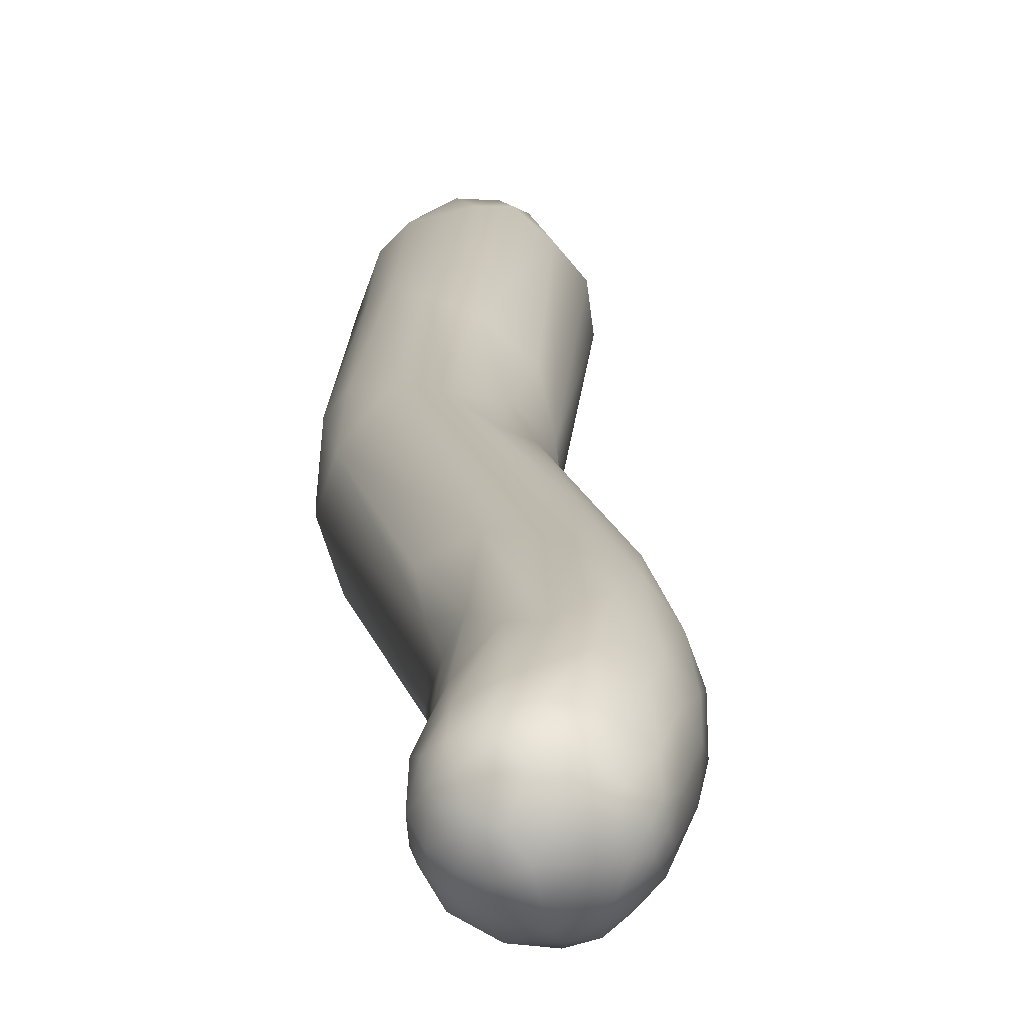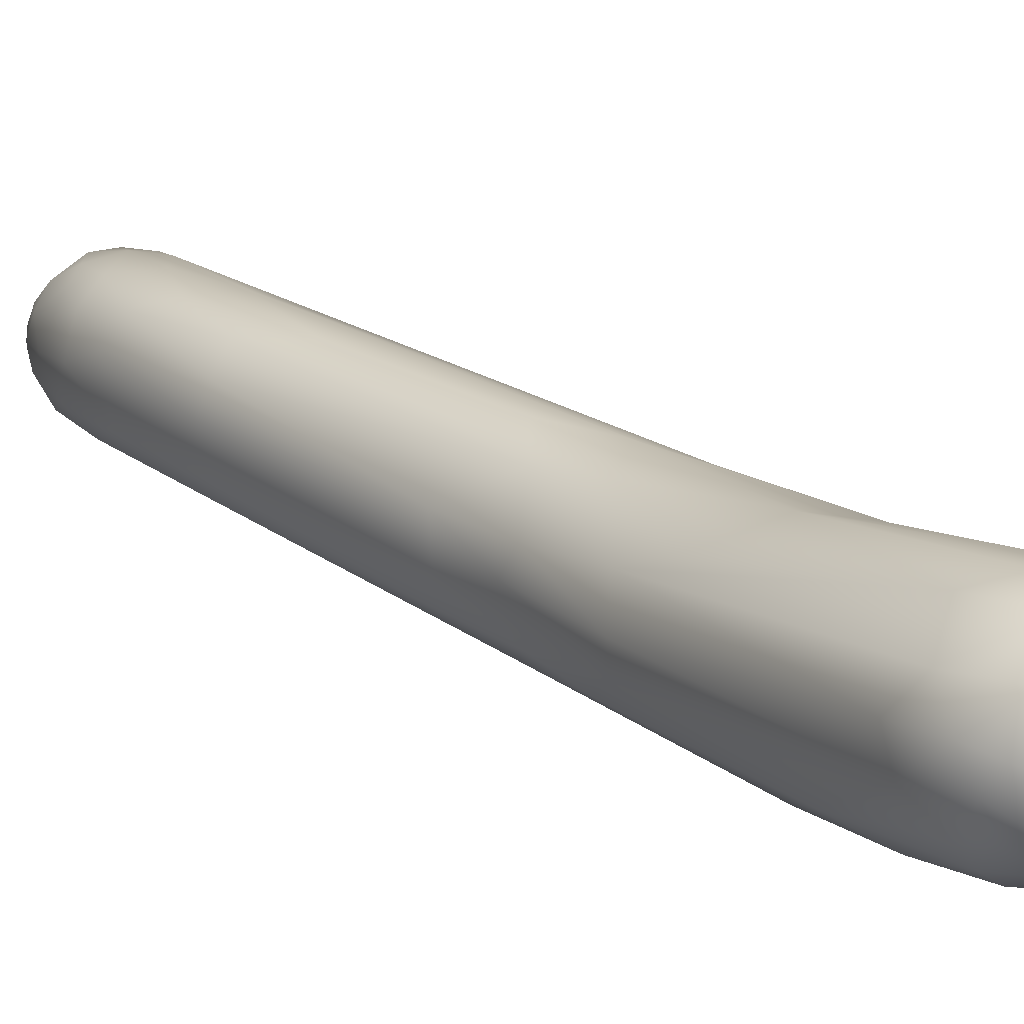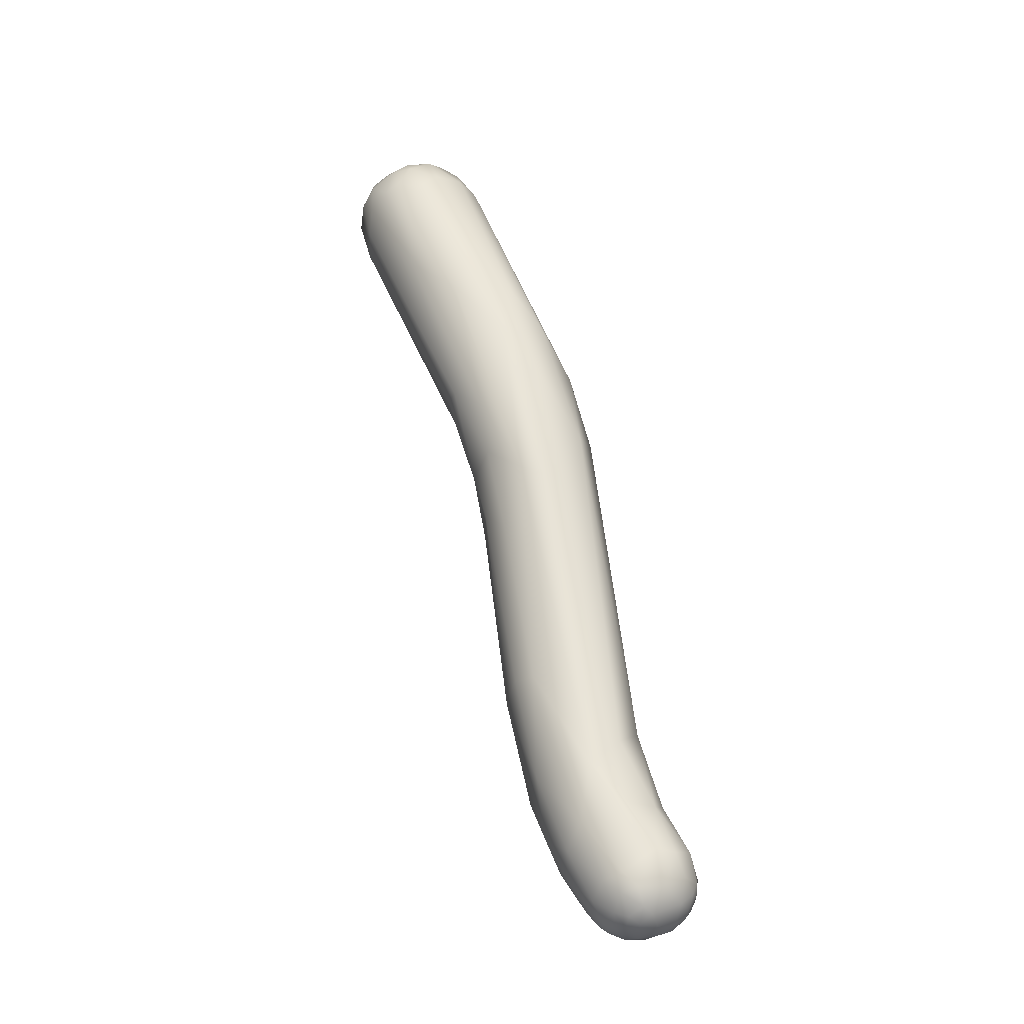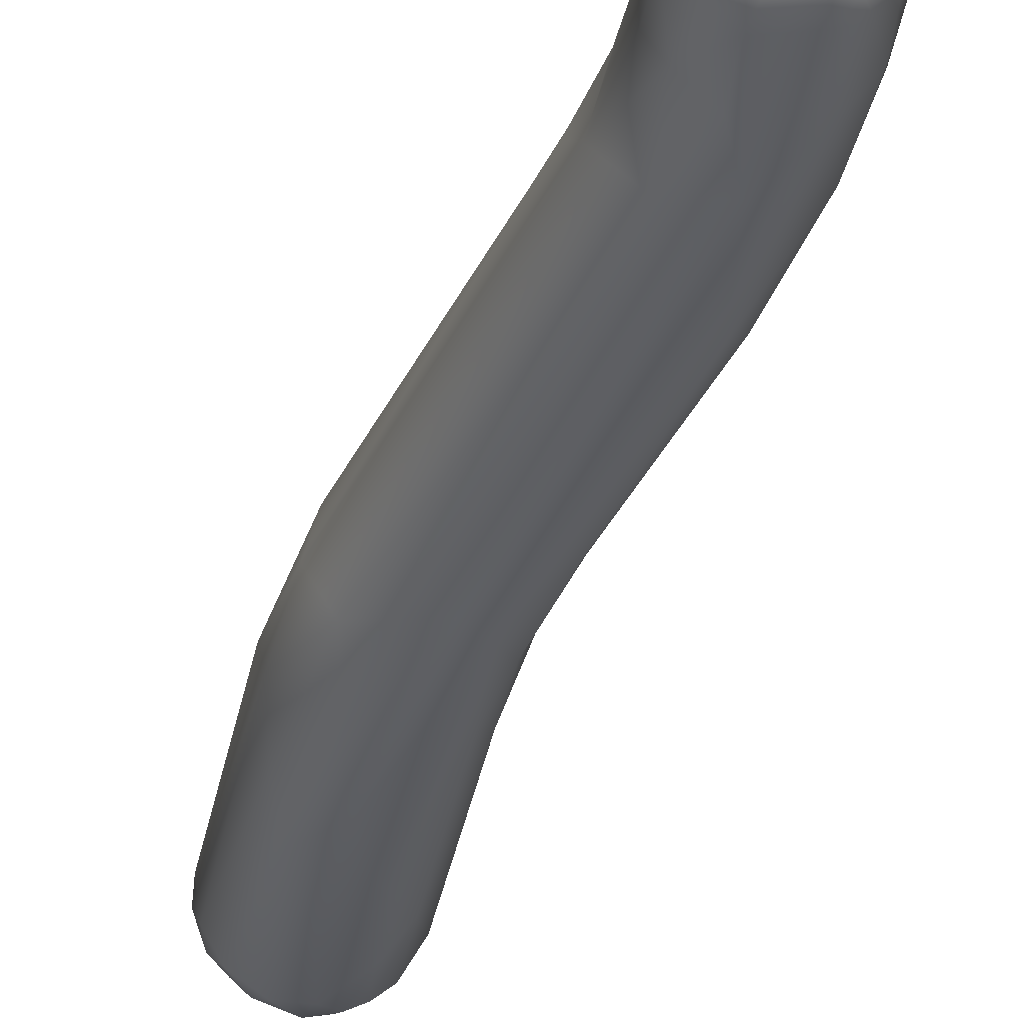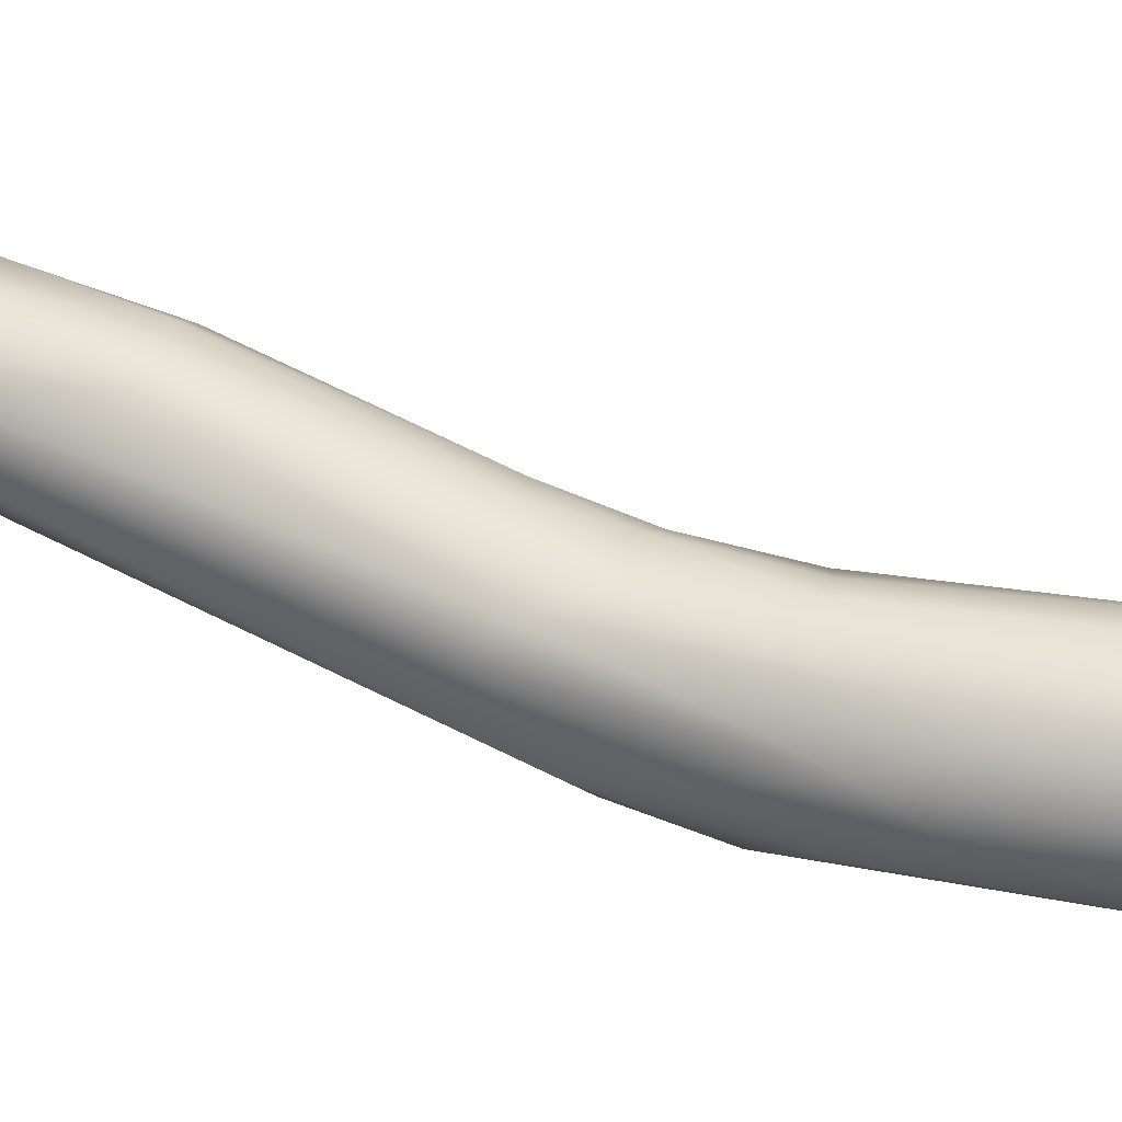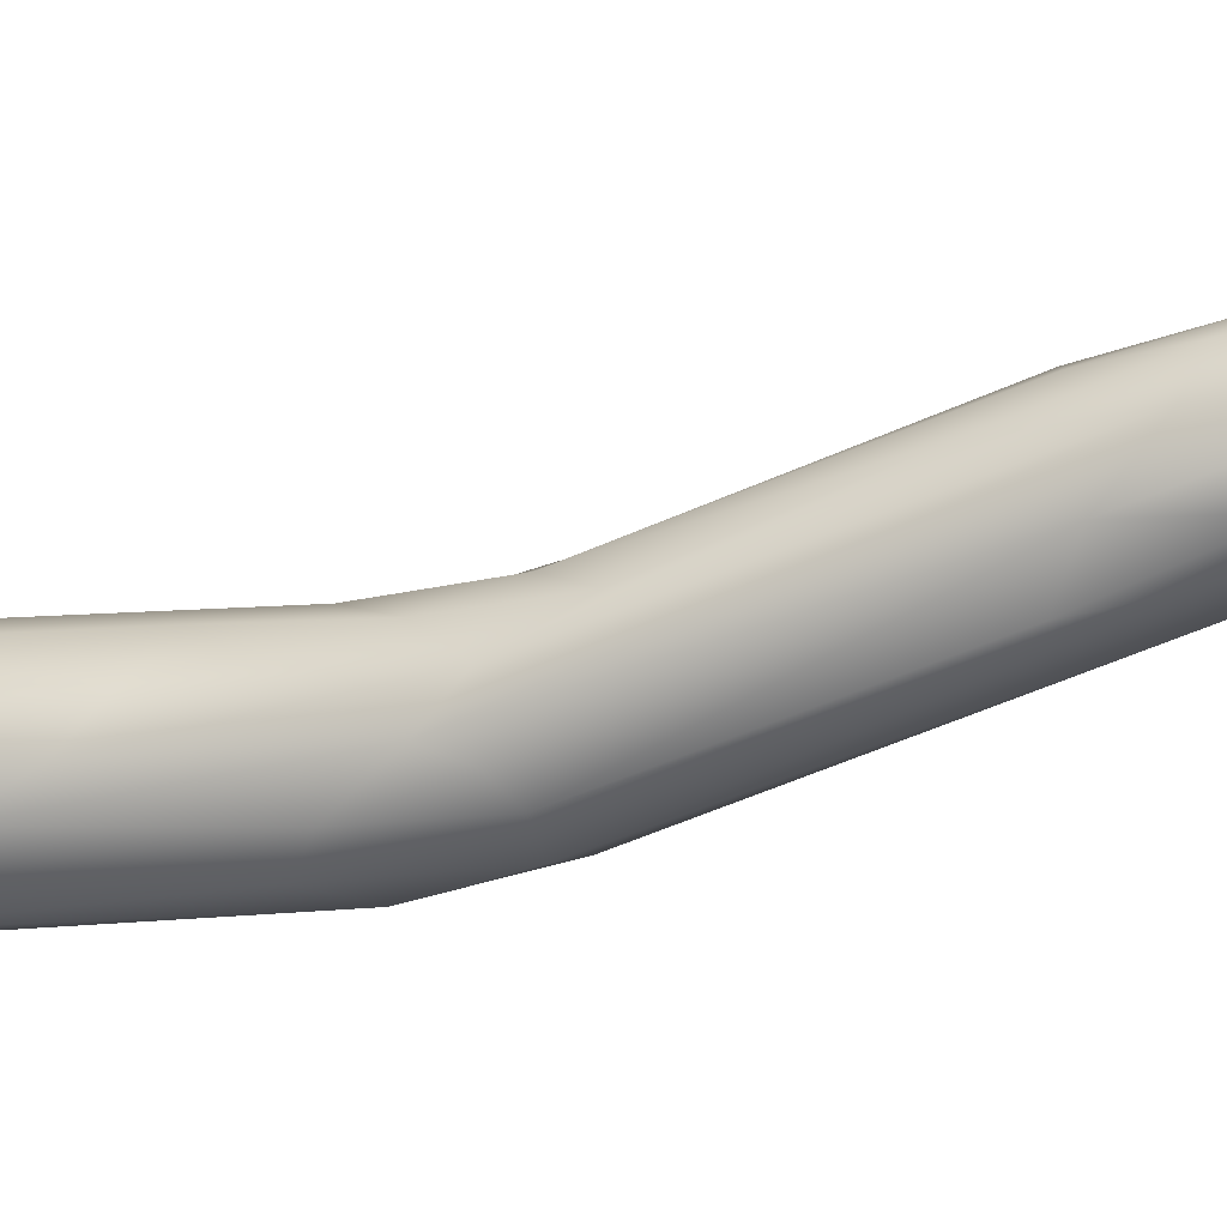
<metadata>
{"format":"obj","ext":"obj","renderer":"f3d","projection":"perspective","resolution":1024,"background":"white","views":[{"elev":34.4,"azim":163.2,"up":"+Y"},{"elev":-4.5,"azim":-50.6,"up":"+Y"},{"elev":-45.3,"azim":7.7,"up":"+Z"},{"elev":-18.9,"azim":148.4,"up":"+Y"},{"elev":-79.0,"azim":-116.2,"up":"+Y"},{"elev":69.2,"azim":70.6,"up":"+Y"}]}
</metadata>
<code>
v -22.06 -148.6 1110
v -22.2 -148.3 1109
v -22.04 -149 1108
v -21.43 -147.2 1109
v -20.91 -146.9 1110
v -22.42 -149.3 1109
v -22.01 -149.9 1110
v -22.17 -150.2 1110
v -21.68 -150.7 1110
v -20.07 -146.6 1110
v -21.47 -147.5 1110
v -20.88 -147.2 1111
v -20.32 -147.8 1111
v -19.95 -147 1111
v -21.17 -148.3 1111
v -20.89 -149.3 1112
v -21.47 -149.4 1111
v -21.15 -150.1 1111
v -20.57 -149.8 1112
v -21.19 -150.7 1111
v -19.47 -147.5 1111
v -20.35 -148.4 1112
v -19.97 -149.2 1112
v -19.51 -148.4 1112
v -21.87 -149.9 1108
v -21.65 -150.9 1110
v -21.66 -150.8 1109
v -21.04 -151.2 1109
v -20.53 -151.4 1109
v -20.3 -150.6 1111
v -20.84 -151.3 1110
v -20.27 -151.2 1111
v -19.69 -150.8 1111
v -19.39 -151 1111
v -20.09 -151.5 1110
v -18.81 -147.2 1110
v -18.29 -148.5 1111
v -18.12 -147.6 1110
v -19.03 -149.6 1111
v -18.42 -150.1 1111
v -19.64 -149.9 1112
v -19.05 -150.5 1111
v -20 -151 1107
v -19.74 -151.4 1109
v -19.07 -151.3 1109
v -17.99 -149.3 1111
v -17.54 -148.8 1110
v -17.76 -149.8 1110
v -18.24 -150.7 1110
v -19.21 -146.1 1103
v -18.44 -145.6 1104
v -17.75 -145.8 1105
v -20.06 -150.3 1105
v -17.52 -146.5 1107
v -17.18 -147.2 1107
v -18.37 -150.2 1104
v -17.79 -150.6 1105
v -17.67 -144.4 1098
v -18.23 -145.8 1098
v -18.89 -146.4 1100
v -18.96 -147.5 1100
v -18.65 -148.1 1100
v -17.74 -144.8 1100
v -15.81 -144.4 1100
v -15.34 -145.4 1102
v -16.35 -149.7 1104
v -17.91 -145.1 1096
v -18.11 -146.4 1097
v -16.74 -143.5 1097
v -17.47 -147.6 1097
v -17.63 -148.4 1099
v -16.45 -144 1099
v -15.04 -144.4 1099
v -16.64 -149.6 1102
v -14.97 -146.3 1102
v -15.32 -148.8 1102
v -17.73 -146.1 1096
v -17 -146.6 1094
v -16.27 -147.7 1096
v -14.35 -144.8 1099
v -13.91 -146 1099
v -14.46 -147.3 1101
v -15.46 -148.8 1100
v -17.01 -141.6 1090
v -17.38 -142.4 1090
v -16.56 -141.7 1092
v -15.29 -147.5 1096
v -14.18 -147.2 1098
v -16.37 -140.5 1088
v -16.61 -140.7 1087
v -15.56 -140.4 1089
v -17.39 -143.1 1089
v -16.94 -144.2 1089
v -16.27 -144.6 1089
v -14.61 -141.1 1091
v -13.75 -142.1 1091
v -16.24 -140.5 1085
v -15.74 -139.8 1085
v -16.79 -141.5 1086
v -16.31 -141.6 1085
v -16.39 -143 1086
v -15.48 -139.8 1087
v -13.58 -140.6 1088
v -13.37 -141.7 1089
v -14.88 -139.6 1083
v -15.64 -141.2 1083
v -15.03 -139.4 1084
v -14.12 -139 1083
v -15.92 -140.6 1084
v -15.61 -139.9 1084
v -15.51 -142.2 1084
v -14.54 -139.2 1085
v -14.24 -139.3 1086
v -14.55 -143.7 1086
v -13.7 -139.7 1086
v -13.1 -141 1087
v -12.72 -140.1 1086
v -13.57 -143.5 1087
v -13.02 -142.3 1088
v -14.13 -139.6 1082
v -13.94 -139.9 1082
v -15.12 -140.3 1083
v -14.72 -140 1082
v -14.76 -140.4 1082
v -14.9 -140.8 1082
v -14.46 -140.1 1082
v -14.82 -141.4 1082
v -14.48 -140.6 1082
v -14.59 -140.9 1082
v -14.08 -140.5 1082
v -14.22 -140.9 1082
v -13.35 -138.8 1083
v -13.55 -139 1083
v -12.63 -139 1083
v -13.32 -139.5 1082
v -12.87 -139.2 1082
v -14.41 -142.2 1083
v -14.98 -142.9 1084
v -13.11 -139 1084
v -12.66 -138.9 1084
v -12.31 -139.3 1084
v -12.05 -139.3 1084
v -11.77 -140.2 1084
v -13.38 -143 1085
v -12.49 -140.7 1086
v -12.37 -141.6 1086
v -12.59 -142.4 1085
v -13.48 -140.3 1082
v -14.14 -141.5 1082
v -13.83 -141 1082
v -13.68 -141.5 1082
v -13.36 -141.1 1082
v -12.45 -139.3 1083
v -12.69 -140.2 1082
v -12.41 -139.8 1082
v -12.01 -139.8 1082
v -12 -140.1 1082
v -12.24 -140.5 1082
v -11.8 -140.6 1082
v -13.19 -141.8 1082
v -12.82 -140.8 1082
v -12.92 -141.4 1082
v -12.49 -142 1082
v -12.01 -141.2 1082
v -13.84 -142.1 1082
v -13.75 -142.5 1083
v -13.3 -142.3 1082
v -11.74 -139.7 1084
v -12 -139.4 1083
v -11.67 -139.8 1083
v -11.77 -139.8 1083
v -11.59 -140.1 1083
v -11.44 -140.4 1084
v -11.75 -140.1 1083
v -11.52 -140.6 1083
v -11.6 -141.4 1084
v -11.47 -141 1083
v -11.61 -141 1083
v -11.81 -141.7 1083
v -12.64 -142.6 1083
v -12.05 -142.2 1083
g grp1
f 11 1 15
f 60 3 2
f 6 2 3
f 4 11 5
f 11 12 5
f 11 4 2
f 60 2 4
f 4 51 50
f 5 10 51
f 4 5 51
f 12 10 5
f 60 4 50
f 2 6 1
f 2 1 11
f 6 8 7
f 6 7 1
f 25 6 3
f 25 8 6
f 26 9 8
f 8 9 7
f 9 20 7
f 26 8 27
f 31 9 26
f 9 31 20
f 14 36 10
f 15 12 11
f 12 15 13
f 12 13 14
f 21 14 13
f 12 14 10
f 36 14 21
f 1 17 15
f 15 17 16
f 15 16 22
f 13 15 22
f 7 18 17
f 1 7 17
f 17 18 16
f 16 18 19
f 18 7 20
f 18 30 19
f 30 18 20
f 20 32 30
f 30 41 19
f 21 13 24
f 21 24 37
f 21 37 36
f 39 37 24
f 24 13 22
f 16 23 22
f 23 24 22
f 23 41 39
f 24 23 39
f 16 19 23
f 23 19 41
f 27 8 25
f 27 25 53
f 28 31 26
f 27 28 26
f 53 28 27
f 28 29 31
f 43 28 53
f 43 29 28
f 38 55 54
f 31 32 20
f 33 41 30
f 35 32 31
f 29 35 31
f 33 30 32
f 33 34 42
f 32 34 33
f 35 34 32
f 38 36 37
f 36 38 54
f 46 37 39
f 38 37 47
f 47 37 46
f 41 42 39
f 42 40 39
f 40 46 39
f 46 40 48
f 41 33 42
f 49 40 42
f 34 49 42
f 61 3 60
f 3 61 25
f 62 53 25
f 10 52 51
f 10 36 52
f 52 36 54
f 29 43 44
f 57 44 56
f 56 44 43
f 47 55 38
f 44 35 29
f 45 44 57
f 44 45 35
f 45 34 35
f 34 45 49
f 47 46 48
f 40 49 48
f 61 62 25
f 53 62 71
f 43 53 56
f 63 60 50
f 51 63 50
f 71 56 53
f 64 52 54
f 56 74 57
f 76 48 49
f 45 66 49
f 57 66 45
f 63 58 60
f 63 69 58
f 58 59 60
f 60 59 61
f 61 68 62
f 72 69 63
f 72 52 64
f 63 51 72
f 51 52 72
f 56 71 79
f 64 65 73
f 79 74 56
f 64 54 65
f 65 54 55
f 47 75 55
f 82 75 47
f 66 57 74
f 76 49 66
f 48 82 47
f 82 48 76
f 59 68 61
f 67 59 58
f 67 68 59
f 67 77 68
f 70 68 77
f 62 68 70
f 71 62 70
f 64 73 95
f 74 79 87
f 65 80 73
f 66 74 83
f 75 65 55
f 65 75 80
f 82 81 75
f 80 75 81
f 76 66 83
f 88 76 83
f 88 82 76
f 85 67 58
f 69 86 58
f 70 77 78
f 79 70 78
f 73 80 95
f 71 70 79
f 88 81 82
f 86 84 58
f 84 86 89
f 89 86 91
f 58 84 85
f 90 85 84
f 92 77 67
f 67 85 92
f 86 72 91
f 72 86 69
f 72 64 91
f 91 64 95
f 94 114 79
f 79 114 87
f 96 95 80
f 88 87 118
f 87 83 74
f 87 114 118
f 87 88 83
f 104 80 81
f 119 81 88
f 104 81 119
f 90 99 85
f 85 99 92
f 101 92 99
f 89 90 84
f 89 91 102
f 113 91 95
f 101 93 92
f 77 92 93
f 78 77 93
f 94 78 93
f 78 94 79
f 95 96 103
f 118 119 88
f 89 98 90
f 98 97 90
f 98 110 97
f 110 109 97
f 109 100 97
f 97 99 90
f 99 97 100
f 100 101 99
f 101 100 111
f 102 91 113
f 98 89 102
f 98 102 112
f 102 113 112
f 93 101 94
f 101 138 94
f 94 138 114
f 113 95 115
f 103 115 95
f 104 103 96
f 116 103 104
f 96 80 104
f 105 122 110
f 122 106 109
f 106 100 109
f 122 125 106
f 108 107 112
f 105 107 108
f 110 122 109
f 98 107 110
f 107 98 112
f 107 105 110
f 106 111 100
f 127 111 106
f 111 137 138
f 139 115 141
f 141 115 117
f 138 101 111
f 139 113 115
f 116 145 103
f 145 116 119
f 117 115 103
f 103 145 117
f 119 118 147
f 118 114 144
f 119 116 104
f 105 108 120
f 123 105 120
f 120 126 123
f 126 120 121
f 130 126 121
f 120 135 121
f 121 148 130
f 123 122 105
f 123 124 122
f 122 124 125
f 123 126 124
f 127 106 125
f 124 126 128
f 128 129 124
f 124 129 125
f 125 129 127
f 127 129 149
f 128 131 129
f 129 131 149
f 126 130 128
f 128 130 131
f 130 150 131
f 150 149 131
f 149 137 127
f 120 108 133
f 108 112 132
f 132 133 108
f 134 133 132
f 134 132 140
f 120 133 135
f 134 136 133
f 136 135 133
f 155 136 153
f 153 136 134
f 137 111 127
f 137 166 138
f 165 137 149
f 165 166 137
f 180 114 166
f 138 166 114
f 113 139 112
f 132 112 139
f 117 143 141
f 140 132 139
f 141 140 139
f 142 134 140
f 140 141 142
f 169 134 142
f 142 141 168
f 142 170 169
f 168 170 142
f 141 143 168
f 117 145 143
f 119 146 145
f 146 119 147
f 144 147 118
f 130 148 150
f 149 150 151
f 151 165 149
f 152 150 148
f 151 150 152
f 161 152 148
f 152 160 151
f 165 151 160
f 136 155 135
f 121 135 148
f 155 153 156
f 135 155 154
f 135 154 148
f 155 158 154
f 156 157 155
f 148 154 161
f 161 154 158
f 158 155 157
f 156 174 157
f 158 157 159
f 174 159 157
f 159 174 175
f 178 159 175
f 152 162 160
f 163 167 160
f 167 165 160
f 162 152 161
f 162 163 160
f 162 161 164
f 162 164 163
f 161 158 164
f 164 158 159
f 179 163 164
f 164 159 178
f 167 166 165
f 166 167 180
f 163 180 167
f 179 181 163
f 134 169 153
f 153 169 156
f 173 168 143
f 169 171 156
f 169 170 171
f 170 168 173
f 173 143 176
f 171 172 174
f 170 172 171
f 172 173 175
f 170 173 172
f 173 176 177
f 171 174 156
f 175 173 177
f 172 175 174
f 143 145 146
f 143 146 176
f 147 176 146
f 175 177 178
f 178 177 179
f 176 181 179
f 179 177 176
f 164 178 179
f 144 114 180
f 147 180 181
f 180 147 144
f 181 180 163
f 181 176 147

</code>
